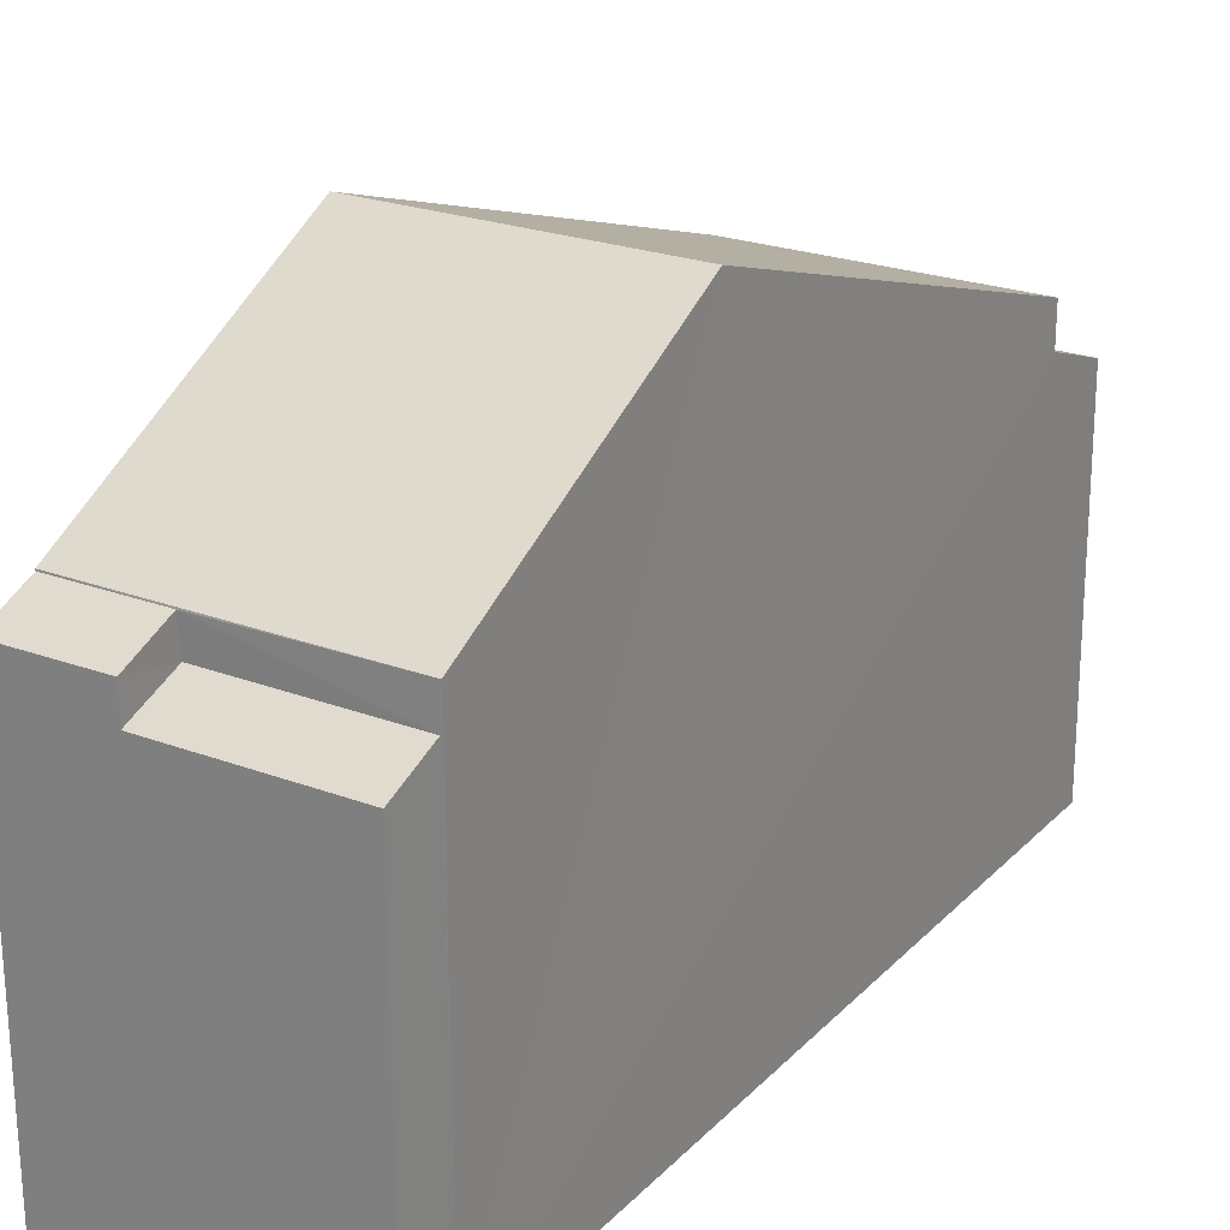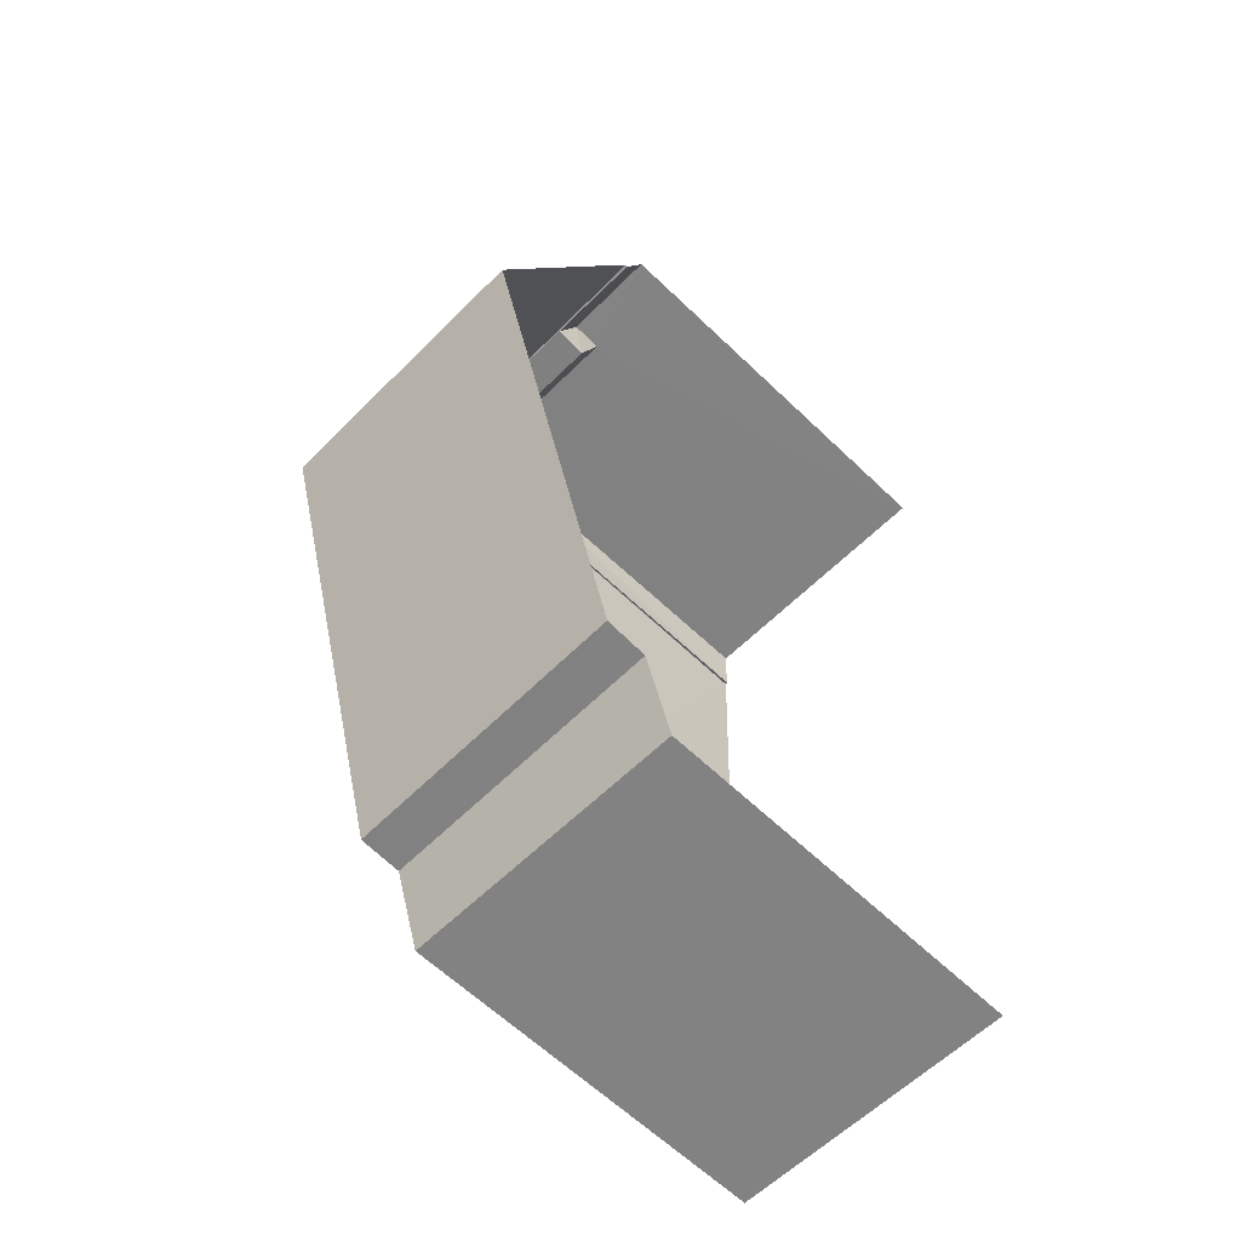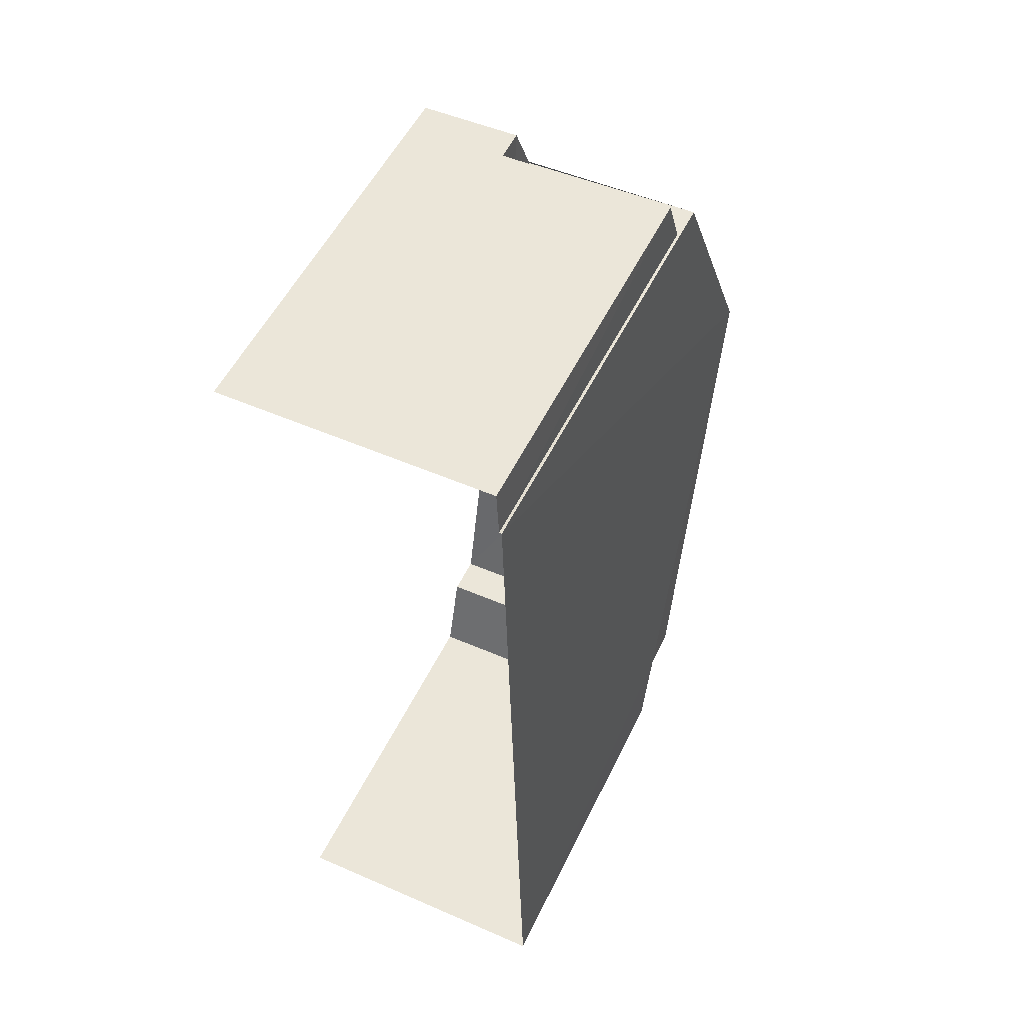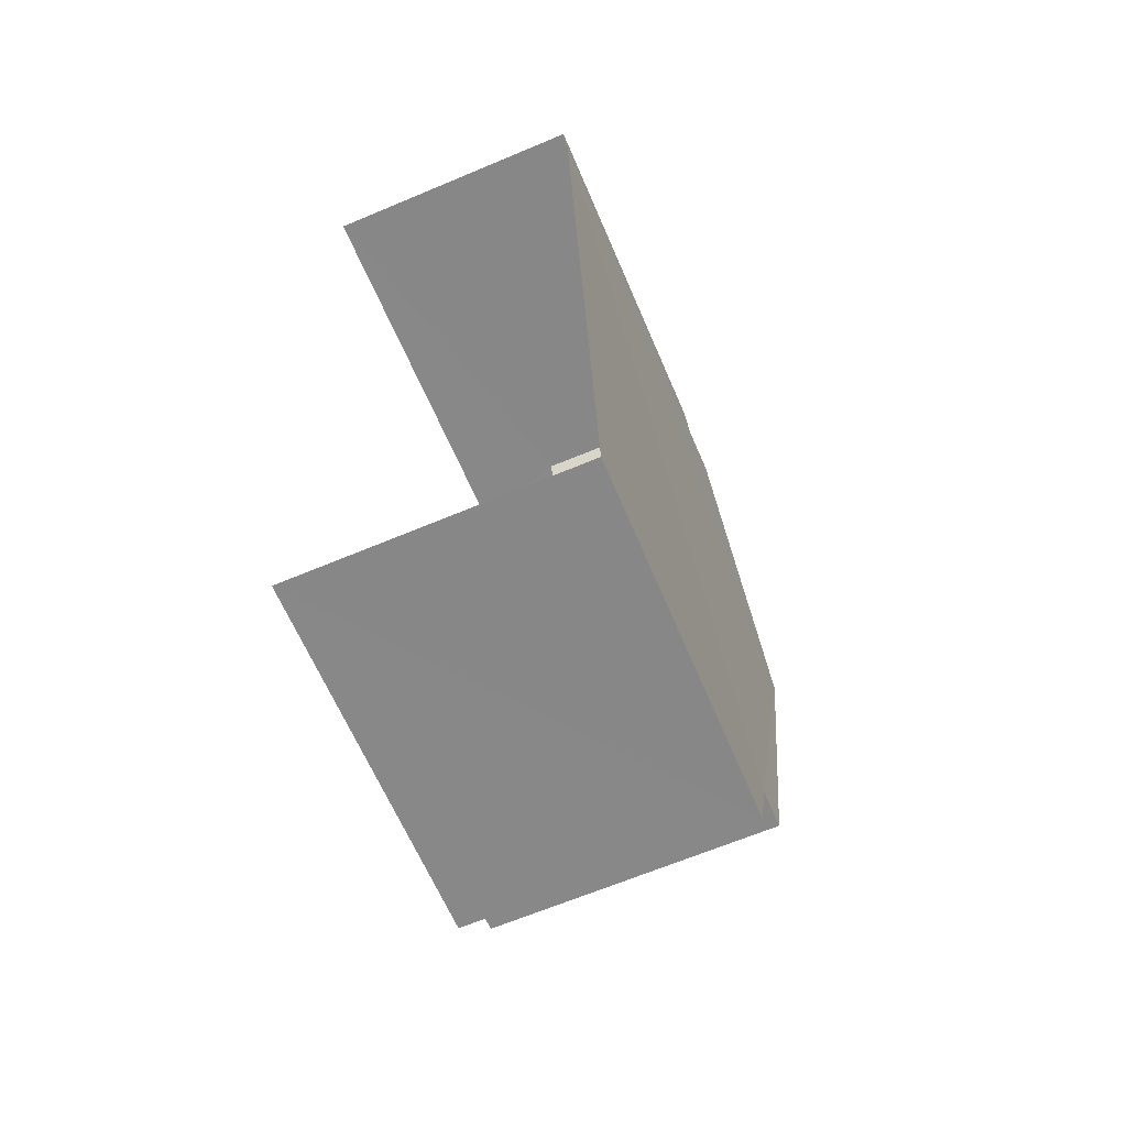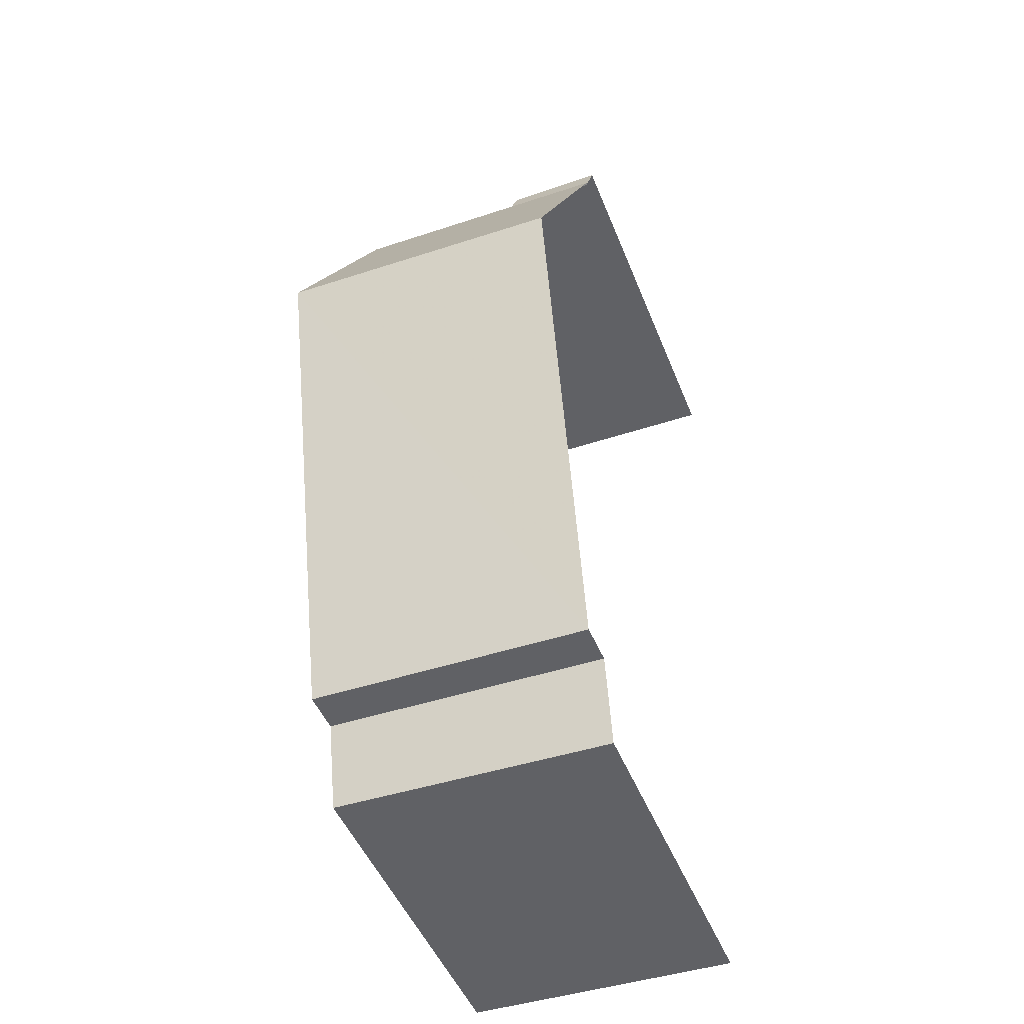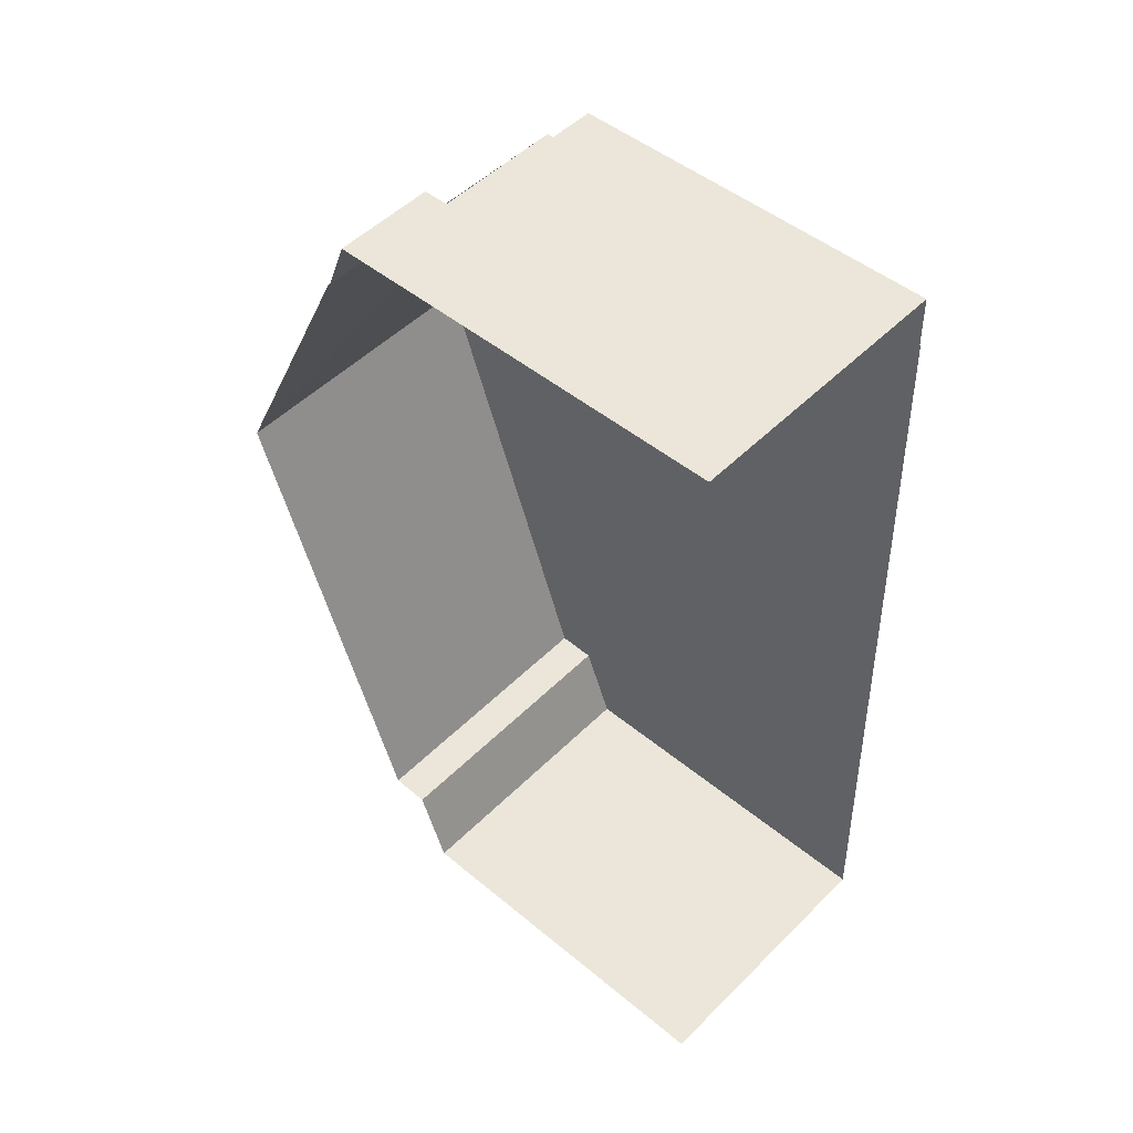
<metadata>
{"format":"obj","ext":"obj","renderer":"f3d","projection":"perspective","resolution":1024,"background":"white","views":[{"elev":23.7,"azim":-149.5,"up":"+Z"},{"elev":-61.9,"azim":45.8,"up":"+Y"},{"elev":53.4,"azim":-154.3,"up":"+Y"},{"elev":-61.9,"azim":-157.3,"up":"+Y"},{"elev":-48.3,"azim":21.3,"up":"+Y"},{"elev":47.9,"azim":132.8,"up":"+Y"}]}
</metadata>
<code>
v -3.737e+05 -1.055e+05 20.59
v -3.737e+05 -1.055e+05 20.58
v -3.737e+05 -1.055e+05 20.59
v -3.737e+05 -1.055e+05 20.58
v -3.737e+05 -1.055e+05 20.58
v -3.737e+05 -1.055e+05 20.58
v -3.737e+05 -1.055e+05 26.34
v -3.737e+05 -1.055e+05 26.34
v -3.737e+05 -1.055e+05 26.66
v -3.737e+05 -1.055e+05 26.66
v -3.737e+05 -1.055e+05 26.56
v -3.737e+05 -1.055e+05 26.13
v -3.737e+05 -1.055e+05 26.13
v -3.737e+05 -1.055e+05 26.56
v -3.737e+05 -1.055e+05 29.45
v -3.737e+05 -1.055e+05 27.17
v -3.737e+05 -1.055e+05 27.17
v -3.737e+05 -1.055e+05 29.45
v -3.737e+05 -1.055e+05 27.18
v -3.737e+05 -1.055e+05 27.18
v -3.737e+05 -1.055e+05 26.83
v -3.737e+05 -1.055e+05 27.14
v -3.737e+05 -1.055e+05 26.83
v -3.737e+05 -1.055e+05 27.14
f 1 2 3
f 3 2 4
f 1 5 2
f 4 2 6
f 15 19 14
f 16 15 22
f 23 22 4
f 14 13 3
f 4 14 3
f 4 15 14
f 22 15 4
f 7 8 9
f 10 7 9
f 11 12 13
f 14 11 13
f 15 16 17
f 18 15 17
f 18 19 15
f 18 20 19
f 21 22 23
f 21 24 22
f 17 5 18
f 20 18 11
f 11 5 1
f 11 1 12
f 18 5 11
f 12 1 3
f 13 12 3
f 2 8 6
f 2 9 8
f 10 24 21
f 7 10 21
f 2 5 9
f 5 17 9
f 24 16 22
f 24 17 16
f 10 9 24
f 9 17 24
f 11 19 20
f 11 14 19
f 6 7 4
f 4 7 23
f 6 8 7
f 23 7 21

</code>
